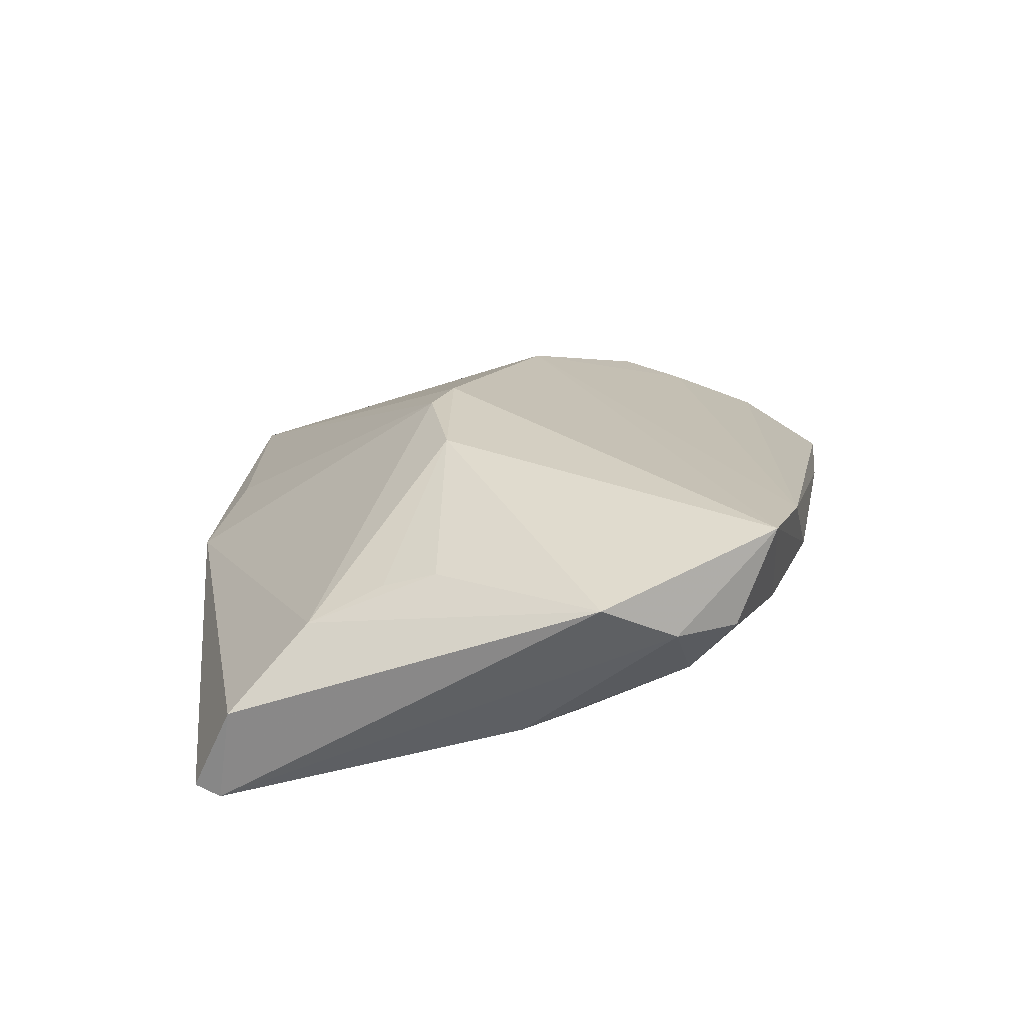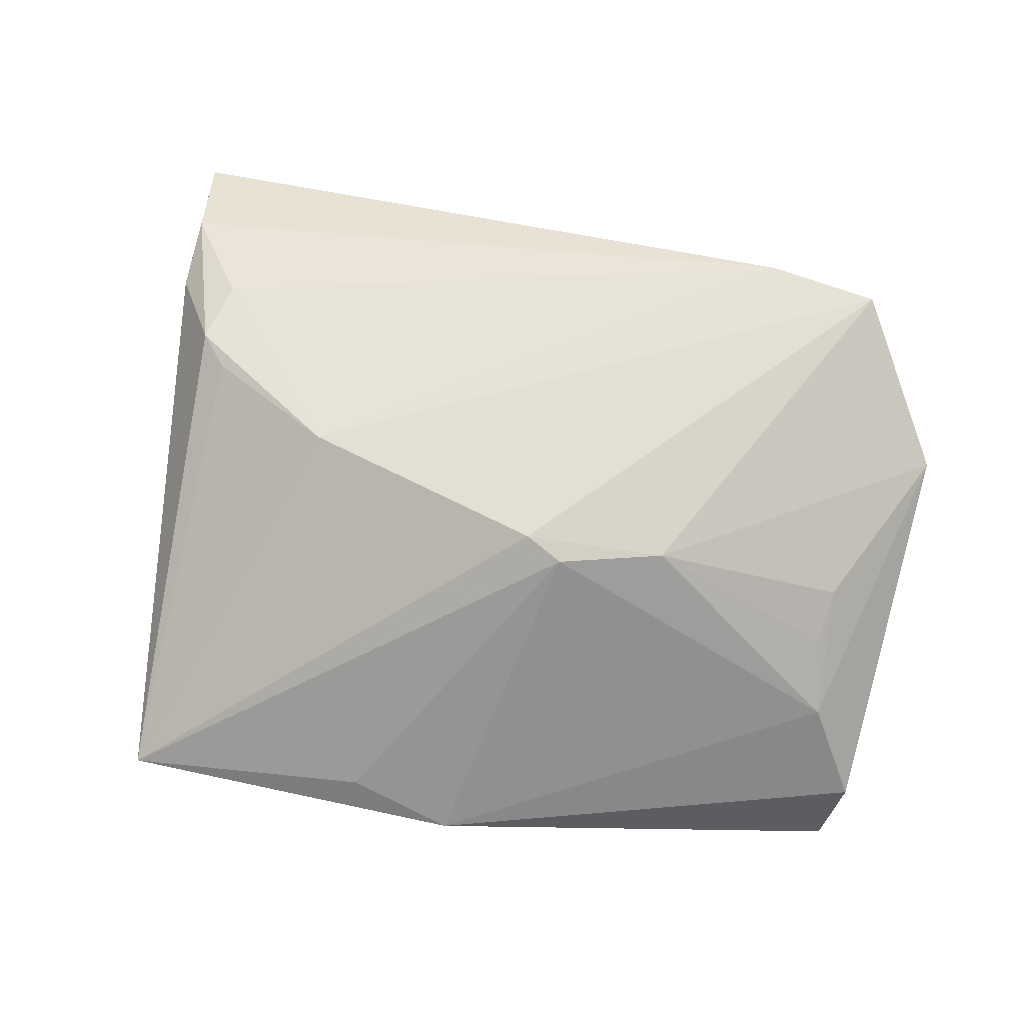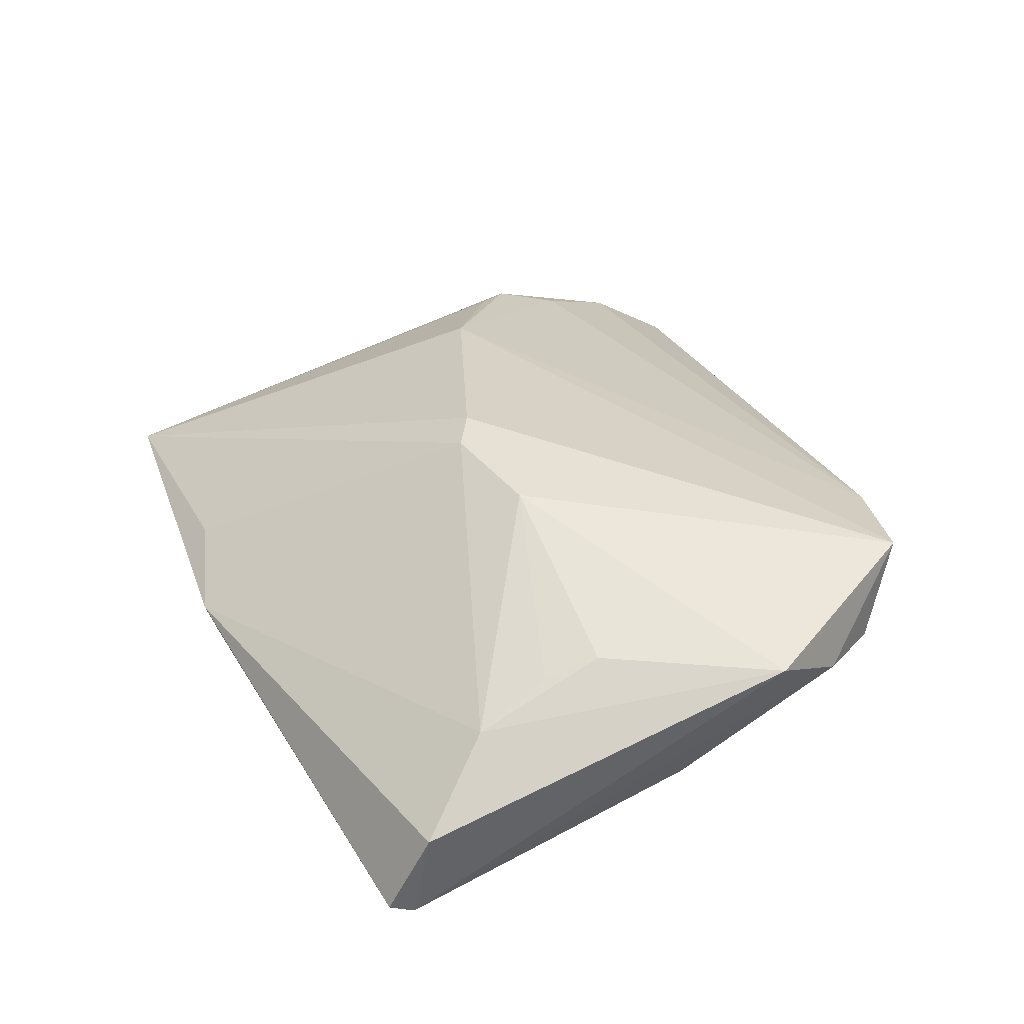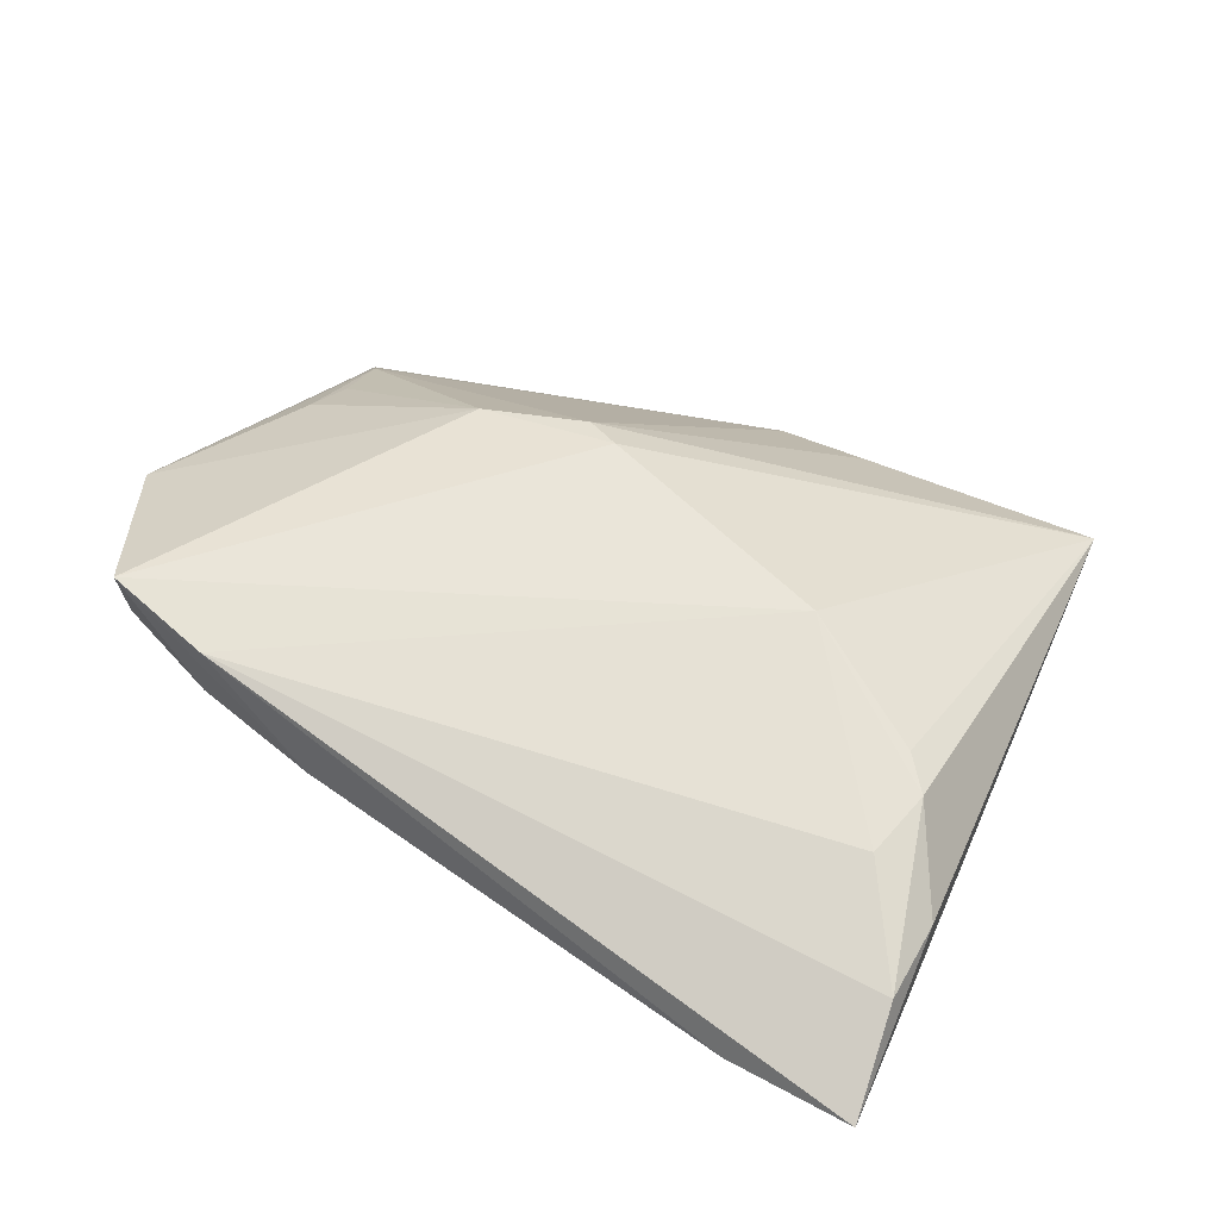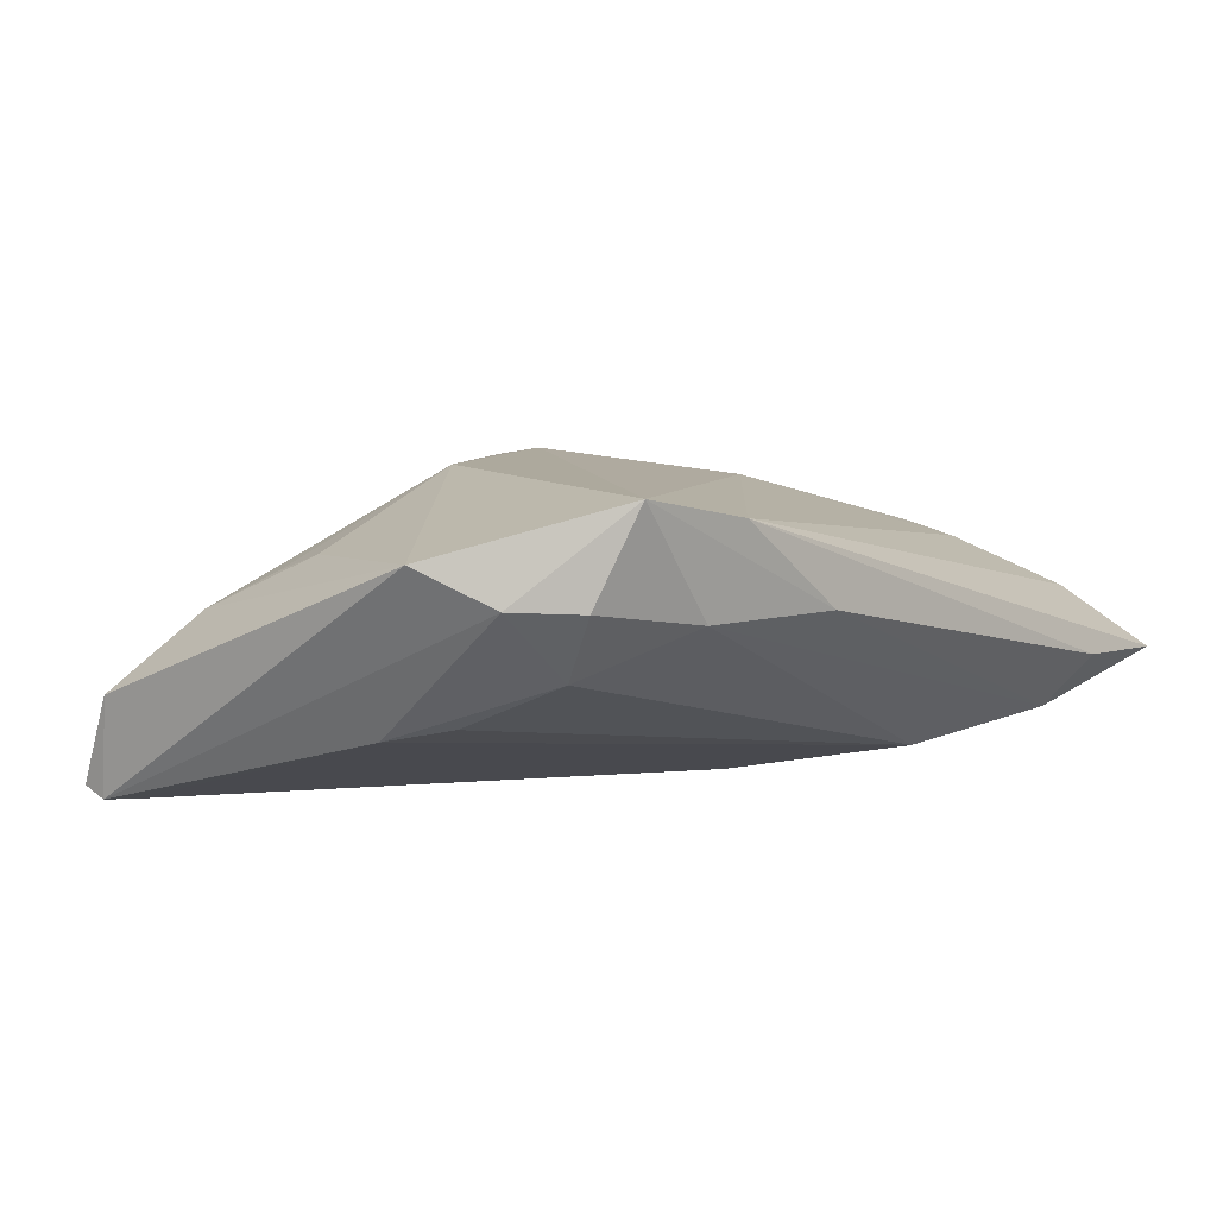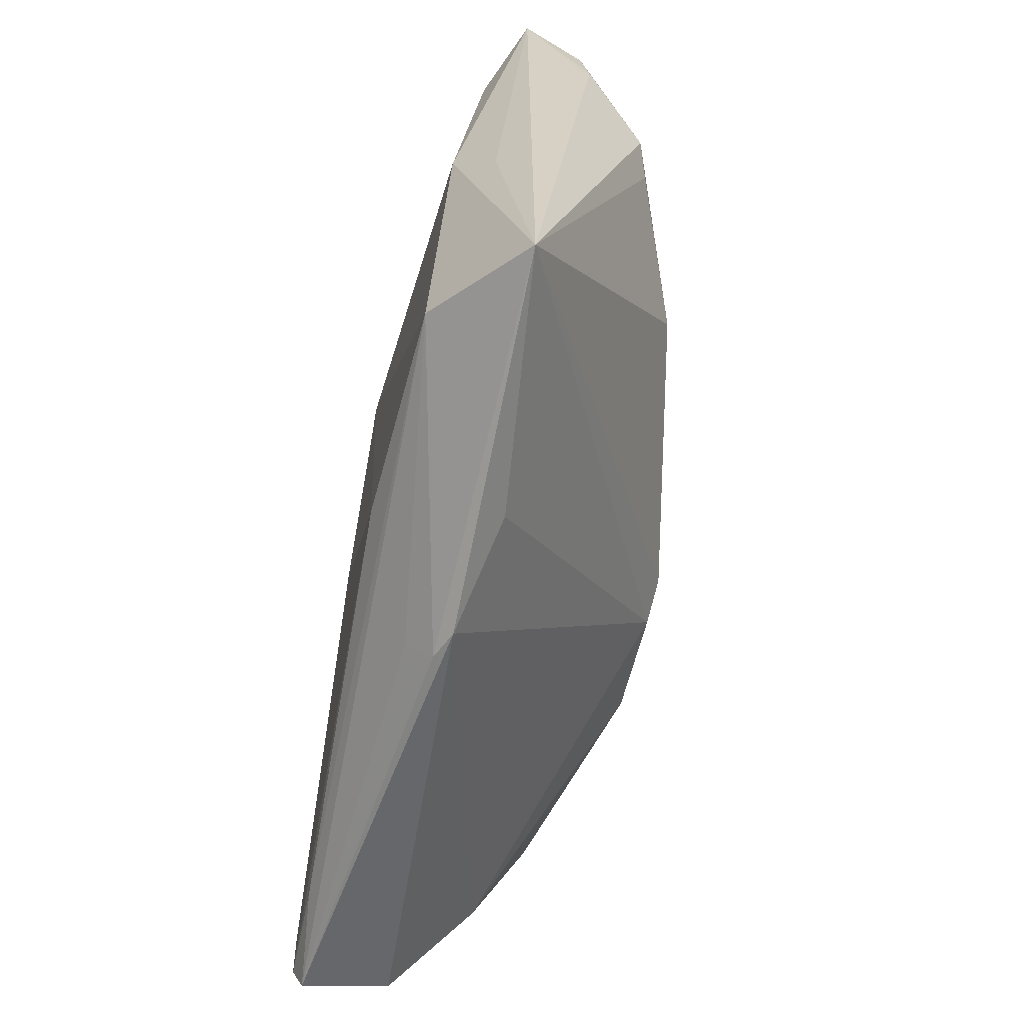
<metadata>
{"format":"obj","ext":"obj","renderer":"f3d","projection":"perspective","resolution":1024,"background":"white","views":[{"elev":20.1,"azim":96.0,"up":"+Z"},{"elev":75.6,"azim":11.7,"up":"+Z"},{"elev":33.7,"azim":71.4,"up":"+Z"},{"elev":47.1,"azim":-149.6,"up":"+Z"},{"elev":4.7,"azim":126.1,"up":"+Z"},{"elev":-71.0,"azim":-98.7,"up":"+Y"}]}
</metadata>
<code>
v 0.04605 0.03819 0.01605
v 0.05718 -0.03031 -0.007681
v -0.04221 0.04709 -0.006484
v 0.04289 -0.03413 -0.01954
v -0.01437 -0.0442 -0.003
v -0.0368 0.01943 -0.01536
v 0.009004 -0.01062 0.0196
v -0.009233 -0.03445 -0.01846
v 0.05567 -0.03549 -0.01881
v -0.05663 0.02584 0.001052
v -0.05656 0.02496 0.002219
v 0.0526 -0.03032 -0.02038
v 0.03466 0.03831 0.002302
v -0.02873 0.001133 0.01647
v 0.04772 -0.01159 0.00687
v -0.05682 0.03548 0.001206
v 0.0492 0.03358 0.004195
v -0.05879 0.04741 -0.006723
v 0.04723 0.01429 -0.009316
v 0.04851 -0.004632 0.009081
v 0.05879 0.01703 0.009207
v -0.05085 0.03402 -0.01178
v -0.04597 0.01043 0.01099
v -0.000408 -0.04741 -0.006917
v -0.03963 0.0413 -0.01339
v -0.04697 -0.04741 -0.004595
v 0.04527 0.02776 -0.003735
v -0.04882 -0.01062 -0.00953
v 0.003281 -0.0463 -0.008797
v -0.04605 -0.001251 -0.01475
v 0.05586 -0.03221 -0.02022
v -0.04793 0.0234 0.008011
v 0.04998 -0.02107 0.002255
v 0.02287 -0.006609 0.0186
v 0.005655 -0.0188 -0.02038
v 0.01597 0.04298 0.00296
v -0.04978 0.01484 0.009961
v 0.003786 -0.04277 -0.01222
v -0.007857 0.01257 -0.02038
v 0.003922 -0.008104 0.02038
v -0.01845 0.03363 -0.0168
v -0.03544 -0.03909 -0.01542
v 0.03136 0.04112 0.01366
v 0.05457 0.02627 0.004472
v 0.05134 0.006693 -0.01084
f 26 14 23
f 30 42 26
f 38 42 9
f 18 11 16
f 19 41 27
f 27 45 19
f 19 45 41
f 28 26 18
f 18 30 28
f 28 30 26
f 40 1 14
f 40 14 26
f 26 7 40
f 21 1 34
f 1 40 34
f 34 40 7
f 44 45 27
f 27 17 44
f 21 31 44
f 44 31 45
f 44 1 21
f 44 17 1
f 13 36 1
f 1 17 13
f 13 17 27
f 27 41 13
f 41 25 13
f 13 25 36
f 18 26 10
f 10 11 18
f 26 11 10
f 14 1 43
f 43 32 14
f 16 32 43
f 18 16 43
f 1 36 43
f 37 23 14
f 14 32 37
f 37 32 16
f 37 16 11
f 26 23 37
f 37 11 26
f 45 31 12
f 9 42 4
f 4 31 9
f 22 30 18
f 18 25 22
f 3 25 18
f 36 25 3
f 18 43 3
f 3 43 36
f 2 24 9
f 2 31 21
f 9 31 2
f 29 38 9
f 9 24 29
f 42 38 29
f 26 42 29
f 29 24 26
f 5 7 26
f 26 24 5
f 5 24 7
f 7 24 33
f 33 34 7
f 24 2 33
f 33 2 21
f 30 22 6
f 6 22 25
f 41 45 39
f 45 12 39
f 39 25 41
f 39 12 35
f 39 6 25
f 30 6 39
f 42 30 39
f 8 4 42
f 42 39 8
f 8 39 35
f 35 12 8
f 8 12 31
f 31 4 8
f 21 34 20
f 20 33 21
f 34 33 15
f 15 20 34
f 33 20 15

</code>
